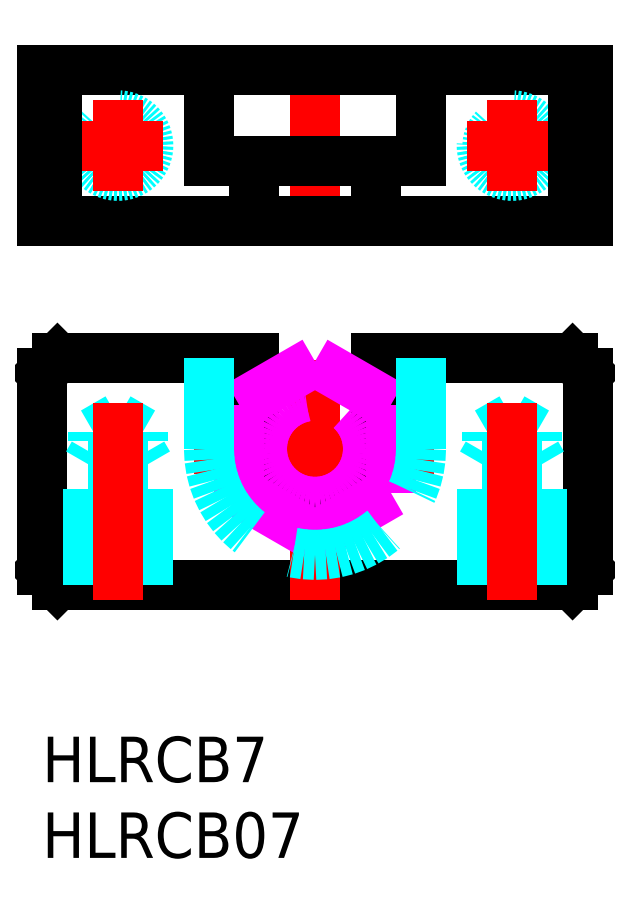
<metadata>
{"format":"dxf","ext":"dxf","renderer":"ezdxf+matplotlib","layout":"modelspace","background":"white","min_lineweight":24,"dpi":150}
</metadata>
<code>
0
SECTION
2
ENTITIES
0
INSERT
8
MSM_CONTINUOUS
2
*U2
10
0
20
0
30
0
0
INSERT
8
MSM_CONTINUOUS
2
*U3
10
0
20
0
30
0
0
LINE
8
MSM_CONTINUOUS
10
1
20
10
30
0
11
35
21
10
31
0
0
LINE
8
MSM_CONTINUOUS
10
36
20
11
30
0
11
36
21
24
31
0
0
LINE
8
MSM_CONTINUOUS
10
14
20
25
30
0
11
1
21
25
31
0
0
LINE
8
MSM_CONTINUOUS
10
0
20
24
30
0
11
0
21
11
31
0
0
LINE
8
MSM_CONTINUOUS
10
0
20
24
30
0
11
1
21
25
31
0
0
LINE
8
MSM_CONTINUOUS
10
35
20
25
30
0
11
36
21
24
31
0
0
LINE
8
MSM_CONTINUOUS
10
0
20
11
30
0
11
1
21
10
31
0
0
LINE
8
MSM_CONTINUOUS
10
36
20
11
30
0
11
35
21
10
31
0
0
LINE
8
MSM_CENTER
10
18
20
9
30
0
11
18
21
26
31
0
0
LINE
8
MSM_CENTER
10
18
20
33.01
30
0
11
18
21
45.01
31
0
0
LINE
8
MSM_CONTINUOUS
10
35
20
25
30
0
11
22
21
25
31
0
0
LINE
8
MSM_CONTINUOUS
10
0
20
34.01
30
0
11
36
21
34.01
31
0
0
LINE
8
MSM_CONTINUOUS
10
36
20
34.01
30
0
11
36
21
44.01
31
0
0
LINE
8
MSM_CONTINUOUS
10
36
20
44.01
30
0
11
0
21
44.01
31
0
0
LINE
8
MSM_CONTINUOUS
10
0
20
44.01
30
0
11
0
21
34.01
31
0
0
LINE
8
MSM_CENTER
10
10
20
19
30
0
11
26
21
19
31
0
0
LINE
8
MSM_CONTINUOUS
10
14
20
19
30
0
11
14
21
25
31
0
0
LINE
8
MSM_CONTINUOUS
10
22
20
19
30
0
11
22
21
25
31
0
0
ARC
8
MSM_CONTINUOUS
10
18
20
19
30
0
40
4
50
180
51
0
0
CIRCLE
8
MSM_IMAGINARY
10
18
20
19
30
0
40
3.5
0
LINE
8
MSM_CONTINUOUS
10
11
20
38.01
30
0
11
25
21
38.01
31
0
0
LINE
8
MSM_CONTINUOUS
10
25
20
38.01
30
0
11
25
21
44.01
31
0
0
LINE
8
MSM_CONTINUOUS
10
11
20
38.01
30
0
11
11
21
44.01
31
0
0
LINE
8
MSM_CONTINUOUS
10
14
20
34.01
30
0
11
14
21
38.01
31
0
0
LINE
8
MSM_CONTINUOUS
10
22
20
34.01
30
0
11
22
21
38.01
31
0
0
LINE
8
MSM_IMAGINARY
10
18
20
24.77
30
0
11
23
21
21.89
31
0
0
LINE
8
MSM_IMAGINARY
10
23
20
21.89
30
0
11
23
21
16.11
31
0
0
LINE
8
MSM_IMAGINARY
10
18
20
24.77
30
0
11
13
21
21.89
31
0
0
LINE
8
MSM_IMAGINARY
10
13
20
21.89
30
0
11
13
21
16.11
31
0
0
LINE
8
MSM_IMAGINARY
10
18
20
13.23
30
0
11
13
21
16.11
31
0
0
LINE
8
MSM_IMAGINARY
10
23
20
16.11
30
0
11
18
21
13.23
31
0
0
LINE
8
MSM_DASHED
10
11
20
19
30
0
11
11
21
25
31
0
0
LINE
8
MSM_DASHED
10
25
20
19
30
0
11
25
21
25
31
0
0
ARC
8
MSM_DASHED
10
18
20
19
30
0
40
7
50
180
51
0
0
LINE
8
MSM_DASHED
10
32.62
20
20.1
30
0
11
29.38
21
20.1
31
0
0
LINE
8
MSM_DASHED
10
29.38
20
20.1
30
0
11
31
21
21.04
31
0
0
LINE
8
MSM_DASHED
10
33
20
18
30
0
11
29
21
18
31
0
0
LINE
8
MSM_DASHED
10
32.62
20
20.1
30
0
11
31
21
21.04
31
0
0
LINE
8
MSM_DASHED
10
33
20
18
30
0
11
32.62
21
18.66
31
0
0
LINE
8
MSM_DASHED
10
29
20
18
30
0
11
29.38
21
18.66
31
0
0
LINE
8
MSM_DASHED
10
29.38
20
10
30
0
11
29.38
21
20.1
31
0
0
LINE
8
MSM_DASHED
10
29
20
10
30
0
11
29
21
18
31
0
0
LINE
8
MSM_DASHED
10
32.62
20
10
30
0
11
32.62
21
20.1
31
0
0
LINE
8
MSM_DASHED
10
33
20
10
30
0
11
33
21
18
31
0
0
LINE
8
MSM_CENTER
10
31
20
9
30
0
11
31
21
22.04
31
0
0
CIRCLE
8
MSM_DASHED
10
31
20
39.01
30
0
40
1.621
0
CIRCLE
8
MSM_DASHED
10
31
20
39.01
30
0
40
2
0
LINE
8
MSM_CENTER
10
28
20
39.01
30
0
11
34
21
39.01
31
0
0
LINE
8
MSM_CENTER
10
31
20
42.01
30
0
11
31
21
36.01
31
0
0
CIRCLE
8
MSM_DASHED
10
5
20
39.01
30
0
40
1.621
0
CIRCLE
8
MSM_DASHED
10
5
20
39.01
30
0
40
2
0
LINE
8
MSM_CENTER
10
2
20
39.01
30
0
11
8
21
39.01
31
0
0
LINE
8
MSM_CENTER
10
5
20
42.01
30
0
11
5
21
36.01
31
0
0
LINE
8
MSM_DASHED
10
6.621
20
20.1
30
0
11
3.379
21
20.1
31
0
0
LINE
8
MSM_DASHED
10
3.379
20
20.1
30
0
11
5
21
21.04
31
0
0
LINE
8
MSM_DASHED
10
7
20
18
30
0
11
3
21
18
31
0
0
LINE
8
MSM_DASHED
10
6.621
20
20.1
30
0
11
5
21
21.04
31
0
0
LINE
8
MSM_DASHED
10
7
20
18
30
0
11
6.621
21
18.66
31
0
0
LINE
8
MSM_DASHED
10
3
20
18
30
0
11
3.379
21
18.66
31
0
0
LINE
8
MSM_DASHED
10
3.379
20
10
30
0
11
3.379
21
20.1
31
0
0
LINE
8
MSM_DASHED
10
3
20
10
30
0
11
3
21
18
31
0
0
LINE
8
MSM_DASHED
10
6.621
20
10
30
0
11
6.621
21
20.1
31
0
0
LINE
8
MSM_DASHED
10
7
20
10
30
0
11
7
21
18
31
0
0
LINE
8
MSM_CENTER
10
5
20
9
30
0
11
5
21
22.04
31
0
0
LINE
8
MSM_CONTINUOUS
10
1
20
34.01
30
0
11
1
21
44.01
31
0
0
LINE
8
MSM_CONTINUOUS
10
35
20
34.01
30
0
11
35
21
44.01
31
0
0
ENDSEC
0
EOF

</code>
